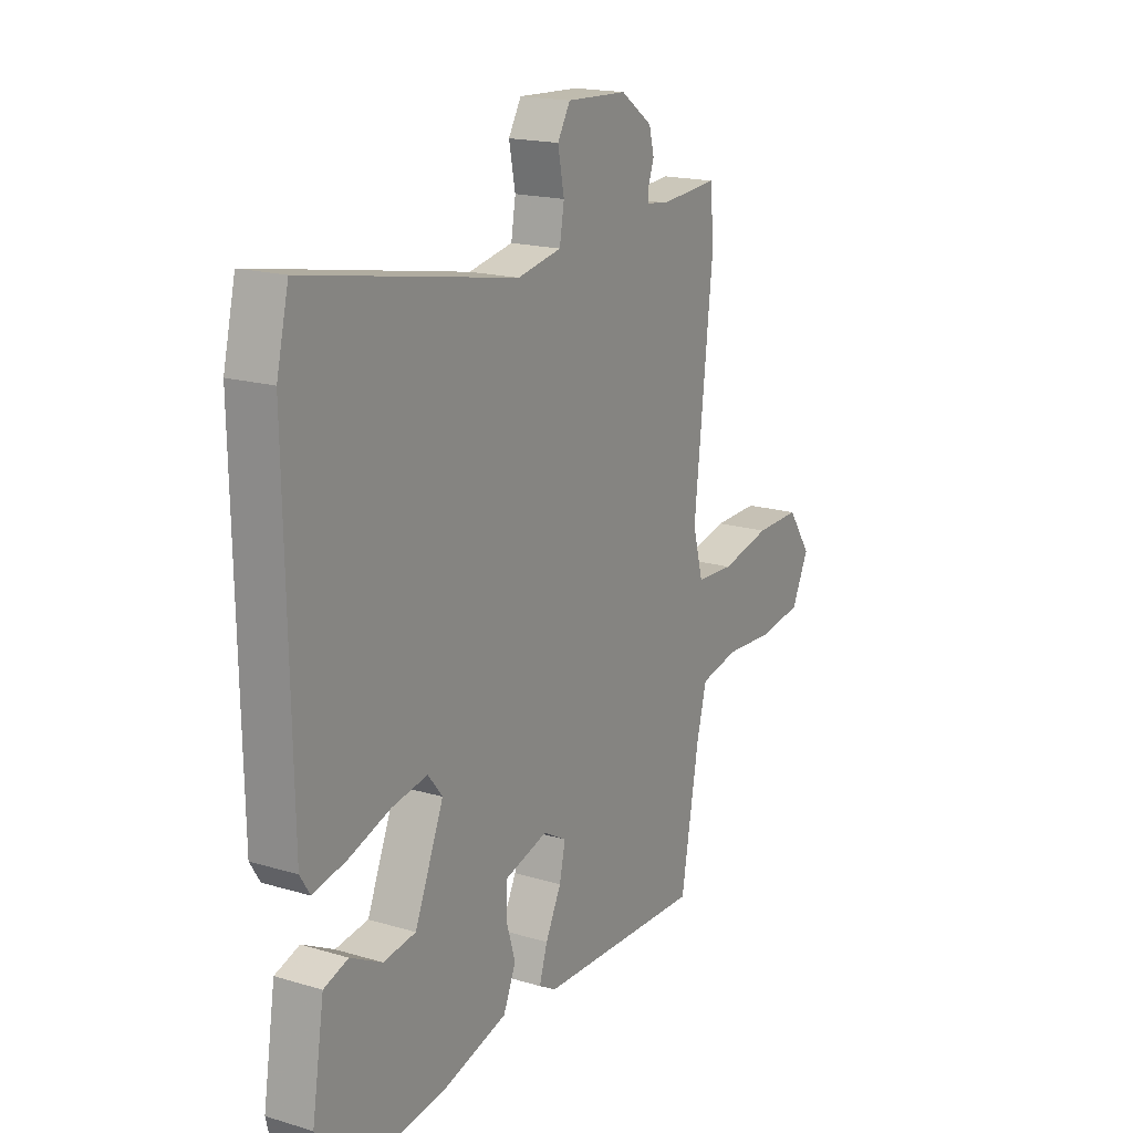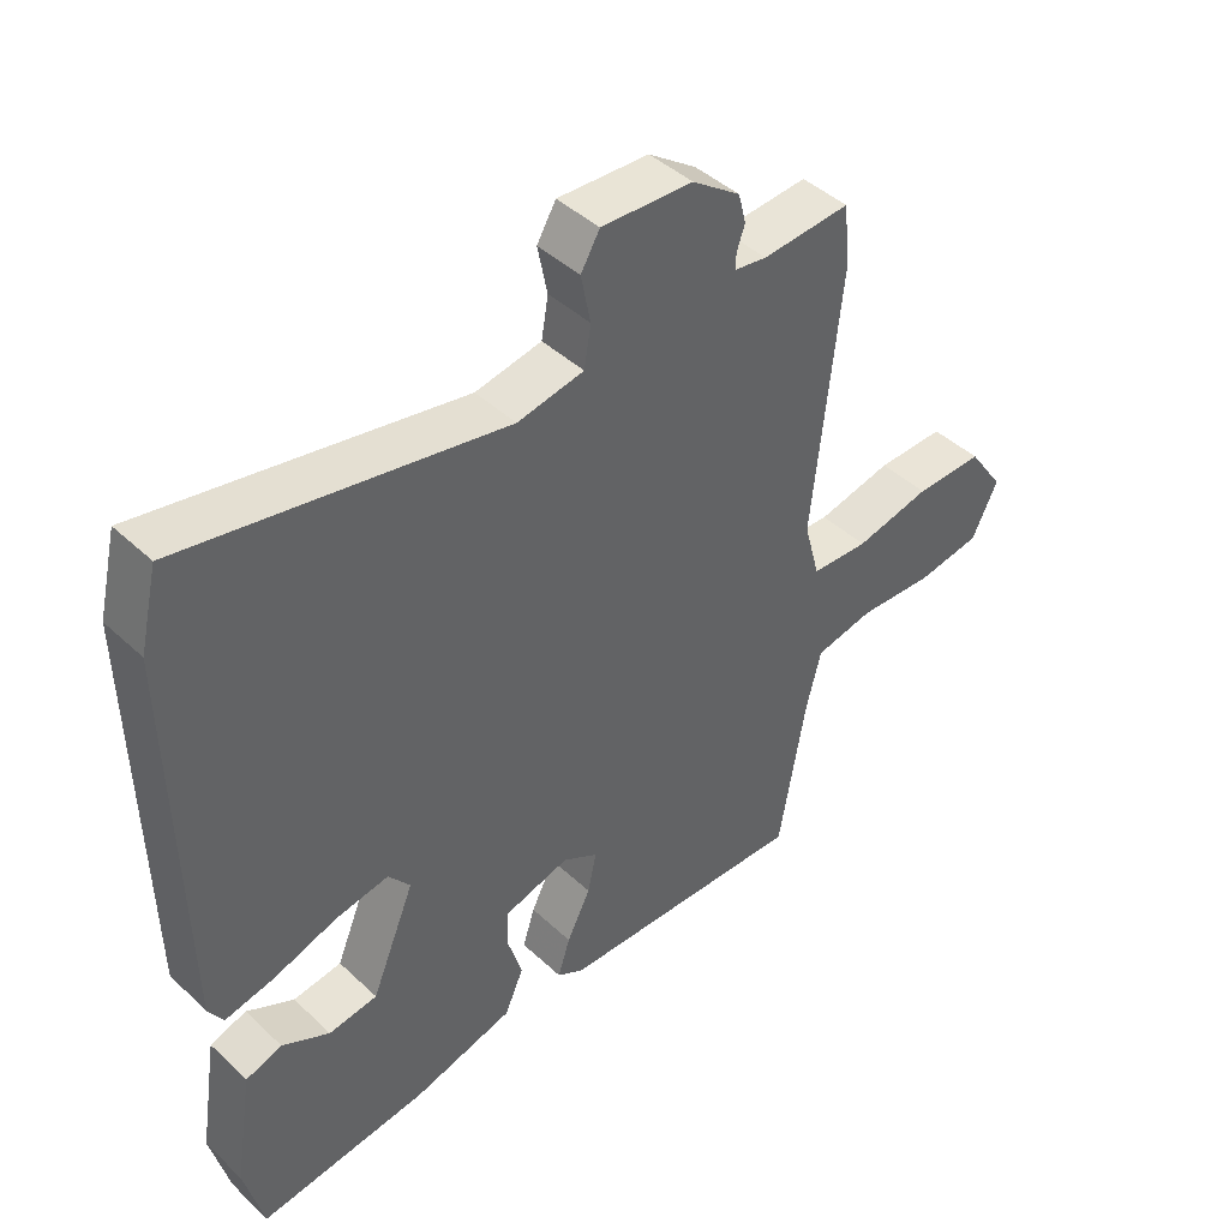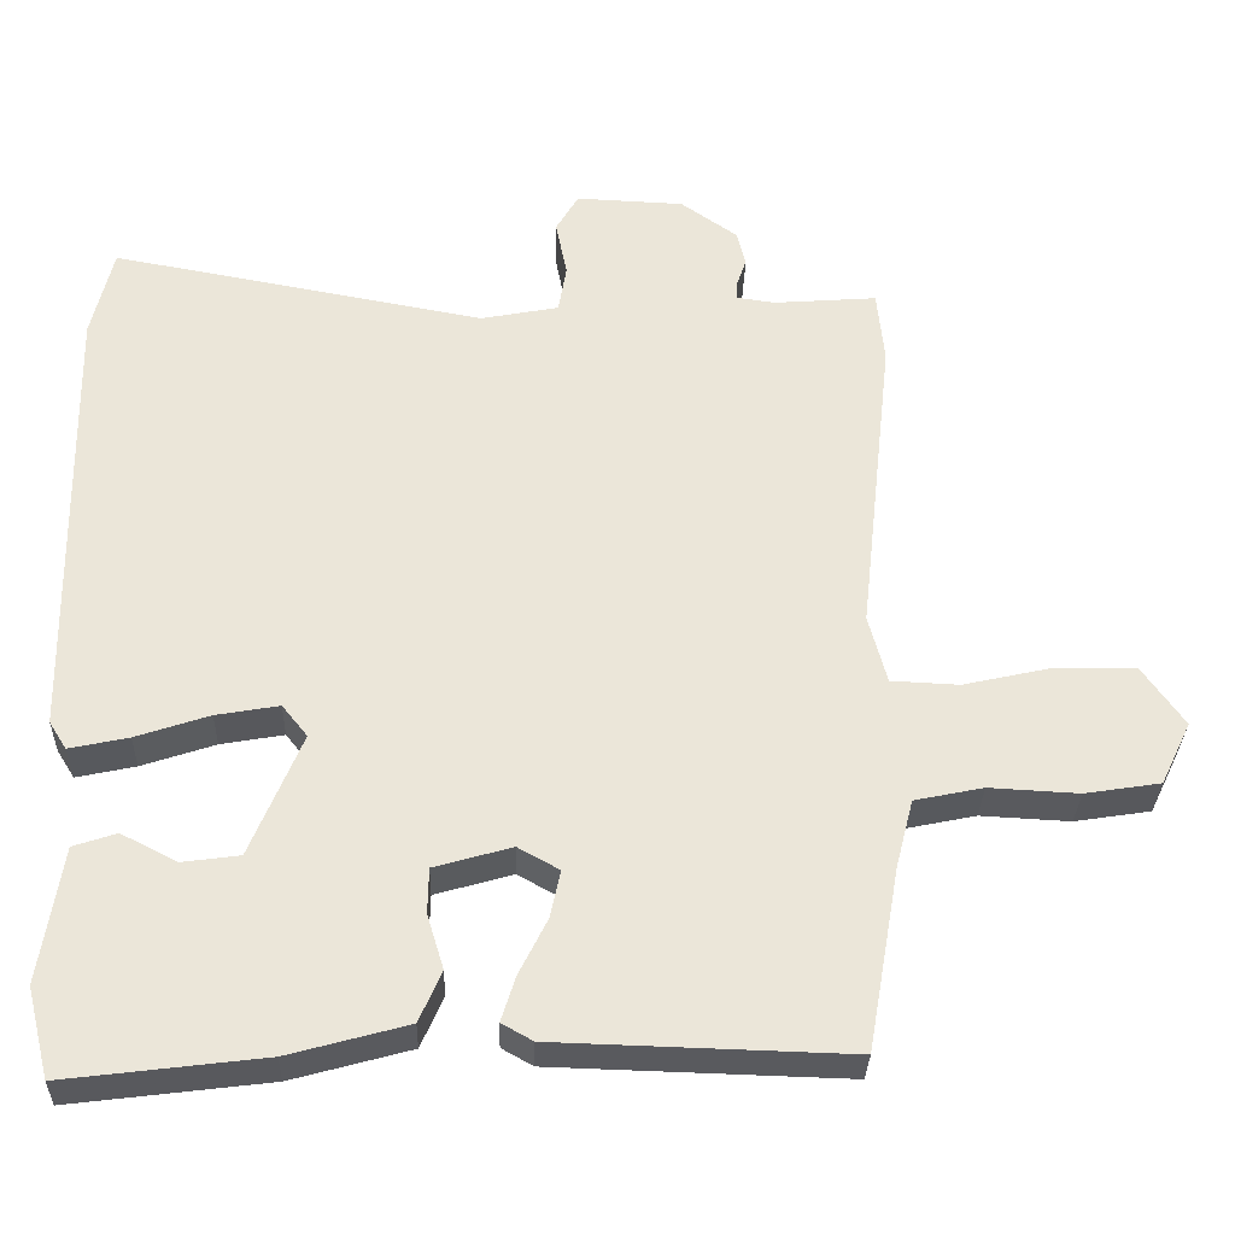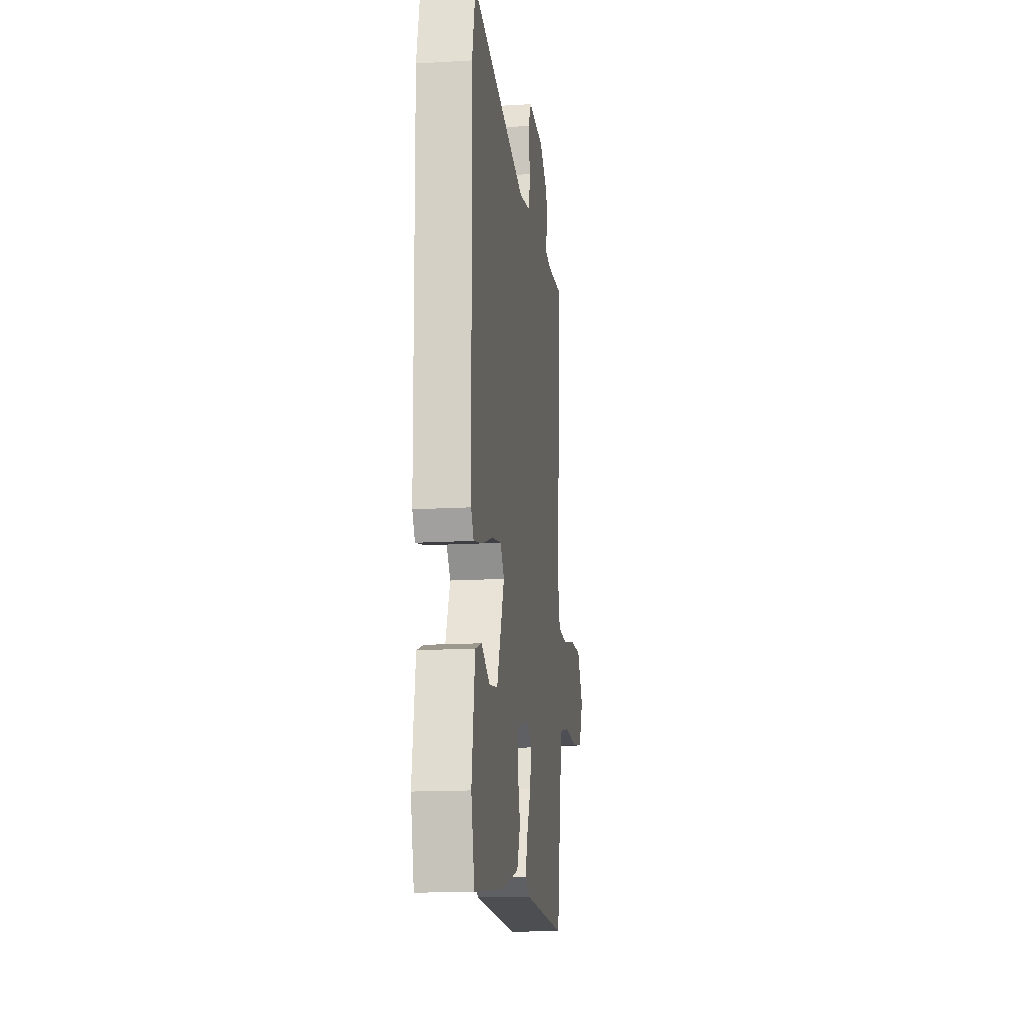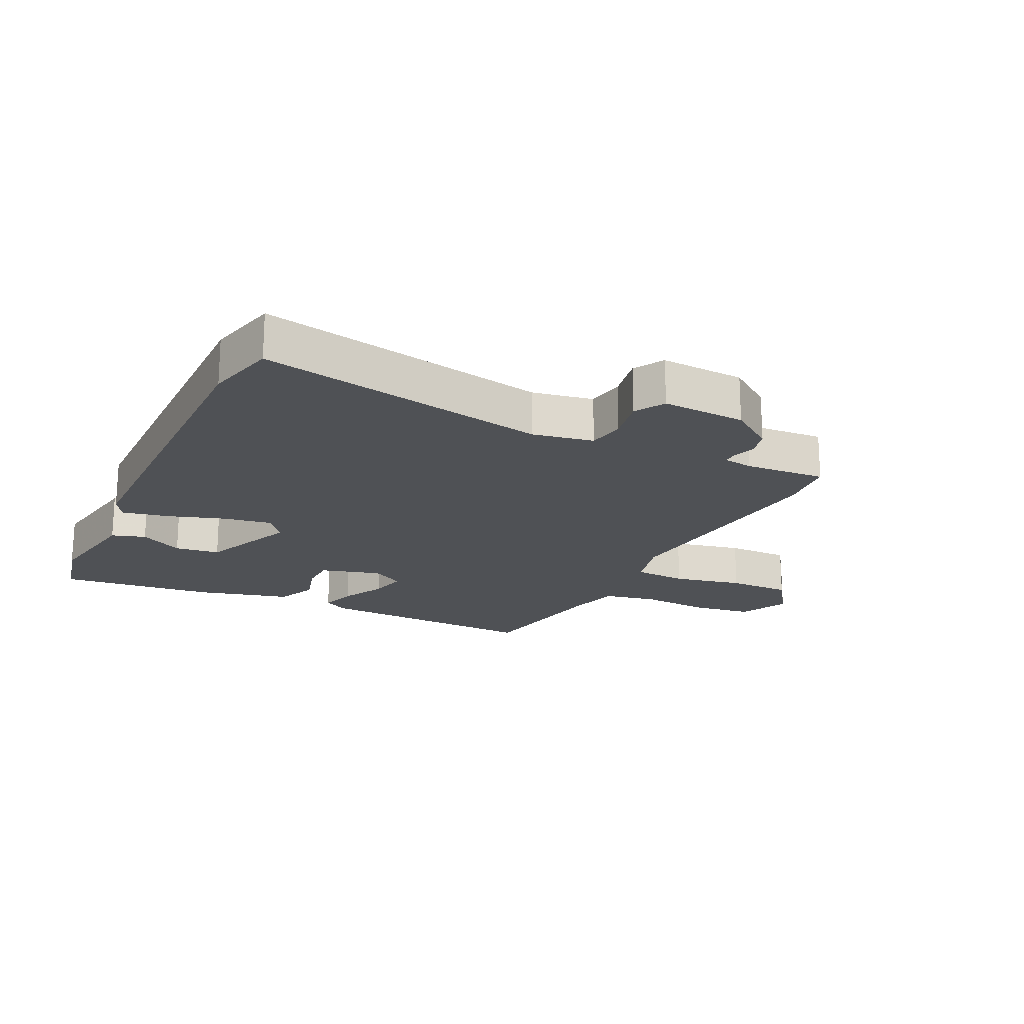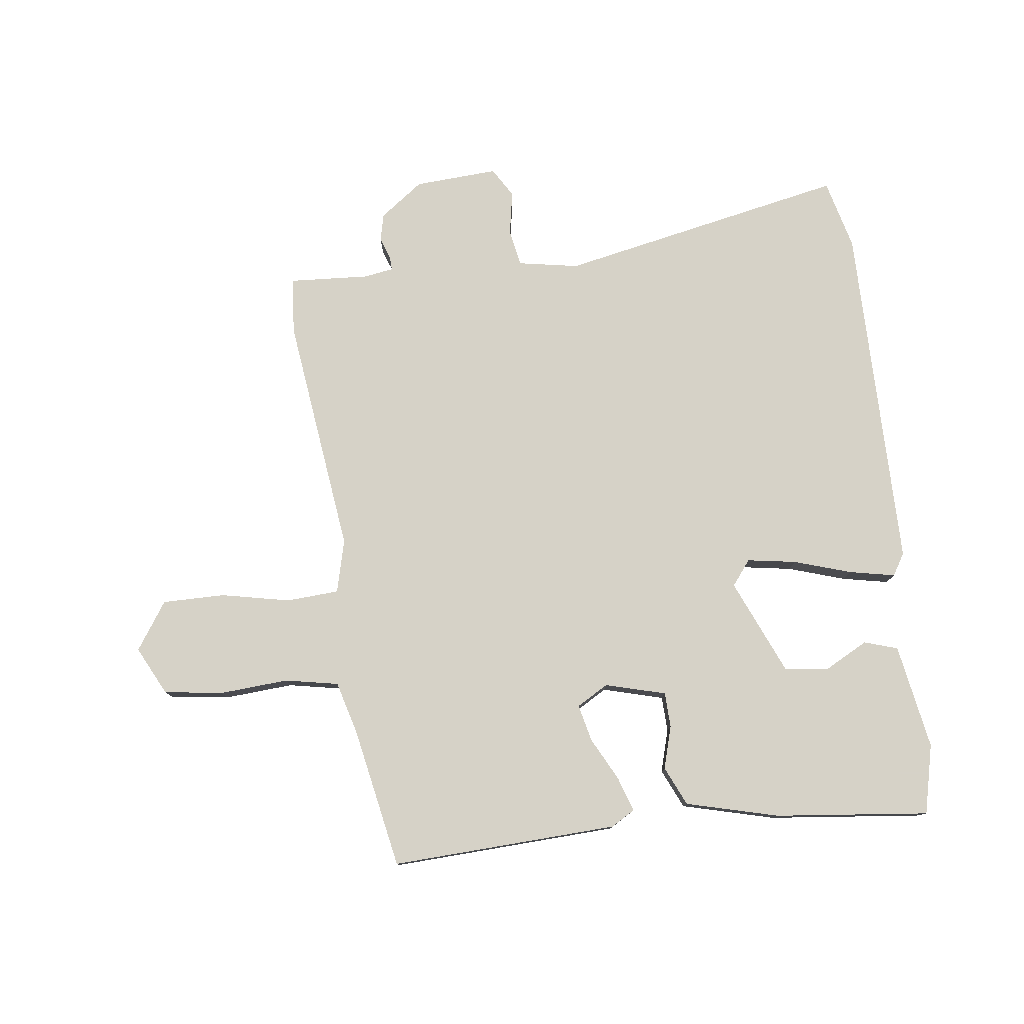
<metadata>
{"format":"obj","ext":"obj","renderer":"f3d","projection":"perspective","resolution":1024,"background":"white","views":[{"elev":17.9,"azim":-59.8,"up":"+Z"},{"elev":43.5,"azim":-42.4,"up":"+Z"},{"elev":-31.4,"azim":-1.6,"up":"+Z"},{"elev":-15.3,"azim":-82.8,"up":"+Z"},{"elev":-19.6,"azim":-26.4,"up":"+Y"},{"elev":78.5,"azim":172.0,"up":"+Y"}]}
</metadata>
<code>
v 0.495 0.07 0.553
v 0.504 0.07 0.461
v 0.462 0.07 0.072
v 0.485 0.07 -0.014
v 0.57 0.07 -0.018
v 0.681 0.07 0.007
v 0.782 0.07 0.009
v 0.835 0.07 -0.067
v 0.797 0.07 -0.146
v 0.702 0.07 -0.161
v 0.59 0.07 -0.155
v 0.504 0.07 -0.173
v 0.482 0.07 -0.259
v 0.442 0.07 -0.488
v 0.074 0.07 -0.477
v 0.035 0.07 -0.455
v 0.053 0.07 -0.398
v 0.088 0.07 -0.328
v 0.101 0.07 -0.268
v 0.049 0.07 -0.239
v -0.048 0.07 -0.267
v -0.049 0.07 -0.324
v -0.028 0.07 -0.393
v -0.056 0.07 -0.457
v -0.205 0.07 -0.498
v -0.454 0.07 -0.529
v -0.482 0.07 -0.417
v -0.455 0.07 -0.246
v -0.401 0.07 -0.228
v -0.331 0.07 -0.264
v -0.259 0.07 -0.254
v -0.195 0.07 -0.099
v -0.227 0.07 -0.059
v -0.306 0.07 -0.073
v -0.398 0.07 -0.104
v -0.472 0.07 -0.12
v -0.494 0.07 -0.085
v -0.504 0.07 0.483
v -0.477 0.07 0.597
v -0.009 0.07 0.51
v 0.089 0.07 0.529
v 0.099 0.07 0.589
v 0.085 0.07 0.66
v 0.113 0.07 0.708
v 0.248 0.07 0.702
v 0.319 0.07 0.652
v 0.33 0.07 0.608
v 0.318 0.07 0.573
v 0.317 0.07 0.55
v 0.365 0.07 0.543
v 0.495 0 0.553
v 0.504 0 0.461
v 0.462 0 0.072
v 0.485 0 -0.014
v 0.57 0 -0.018
v 0.681 0 0.007
v 0.782 0 0.009
v 0.835 0 -0.067
v 0.797 0 -0.146
v 0.702 0 -0.161
v 0.59 0 -0.155
v 0.504 0 -0.173
v 0.482 0 -0.259
v 0.442 0 -0.488
v 0.074 0 -0.477
v 0.035 0 -0.455
v 0.053 0 -0.398
v 0.088 0 -0.328
v 0.101 0 -0.268
v 0.049 0 -0.239
v -0.048 0 -0.267
v -0.049 0 -0.324
v -0.028 0 -0.393
v -0.056 0 -0.457
v -0.205 0 -0.498
v -0.454 0 -0.529
v -0.482 0 -0.417
v -0.455 0 -0.246
v -0.401 0 -0.228
v -0.331 0 -0.264
v -0.259 0 -0.254
v -0.195 0 -0.099
v -0.227 0 -0.059
v -0.306 0 -0.073
v -0.398 0 -0.104
v -0.472 0 -0.12
v -0.494 0 -0.085
v -0.504 0 0.483
v -0.477 0 0.597
v -0.009 0 0.51
v 0.089 0 0.529
v 0.099 0 0.589
v 0.085 0 0.66
v 0.113 0 0.708
v 0.248 0 0.702
v 0.319 0 0.652
v 0.33 0 0.608
v 0.318 0 0.573
v 0.317 0 0.55
v 0.365 0 0.543
f 46 47 48
f 45 46 48
f 44 45 48
f 43 44 48
f 42 43 48
f 41 42 48 49
f 40 41 49 50
f 38 39 40
f 37 38 40
f 36 37 40
f 35 36 40
f 34 35 40
f 1 2 3
f 50 1 3
f 40 50 3
f 34 40 3
f 33 34 3
f 28 29 30
f 27 28 30
f 26 27 30
f 25 26 30
f 24 25 30
f 24 30 31
f 23 24 31
f 22 23 31
f 21 22 31 32
f 16 17 18
f 15 16 18
f 14 15 18
f 13 14 18
f 12 13 18 19
f 9 10 11
f 8 9 11
f 7 8 11
f 6 7 11
f 5 6 11
f 4 5 11 12
f 33 3 4
f 32 33 4
f 21 32 4
f 20 21 4
f 4 12 19 20
f 98 97 96
f 98 96 95
f 98 95 94
f 98 94 93
f 98 93 92
f 99 98 92 91
f 100 99 91 90
f 90 89 88
f 90 88 87
f 90 87 86
f 90 86 85
f 90 85 84
f 53 52 51
f 53 51 100
f 53 100 90
f 53 90 84
f 53 84 83
f 80 79 78
f 80 78 77
f 80 77 76
f 80 76 75
f 80 75 74
f 81 80 74
f 81 74 73
f 81 73 72
f 82 81 72 71
f 68 67 66
f 68 66 65
f 68 65 64
f 68 64 63
f 69 68 63 62
f 61 60 59
f 61 59 58
f 61 58 57
f 61 57 56
f 61 56 55
f 62 61 55 54
f 54 53 83
f 54 83 82
f 54 82 71
f 54 71 70
f 70 69 62 54
f 1 51 52 2
f 2 52 53 3
f 3 53 54 4
f 4 54 55 5
f 5 55 56 6
f 6 56 57 7
f 7 57 58 8
f 8 58 59 9
f 9 59 60 10
f 10 60 61 11
f 11 61 62 12
f 12 62 63 13
f 13 63 64 14
f 14 64 65 15
f 15 65 66 16
f 16 66 67 17
f 17 67 68 18
f 18 68 69 19
f 19 69 70 20
f 20 70 71 21
f 21 71 72 22
f 22 72 73 23
f 23 73 74 24
f 24 74 75 25
f 25 75 76 26
f 26 76 77 27
f 27 77 78 28
f 28 78 79 29
f 29 79 80 30
f 30 80 81 31
f 31 81 82 32
f 32 82 83 33
f 33 83 84 34
f 34 84 85 35
f 35 85 86 36
f 36 86 87 37
f 37 87 88 38
f 38 88 89 39
f 39 89 90 40
f 40 90 91 41
f 41 91 92 42
f 42 92 93 43
f 43 93 94 44
f 44 94 95 45
f 45 95 96 46
f 46 96 97 47
f 47 97 98 48
f 48 98 99 49
f 49 99 100 50
f 50 100 51 1

</code>
